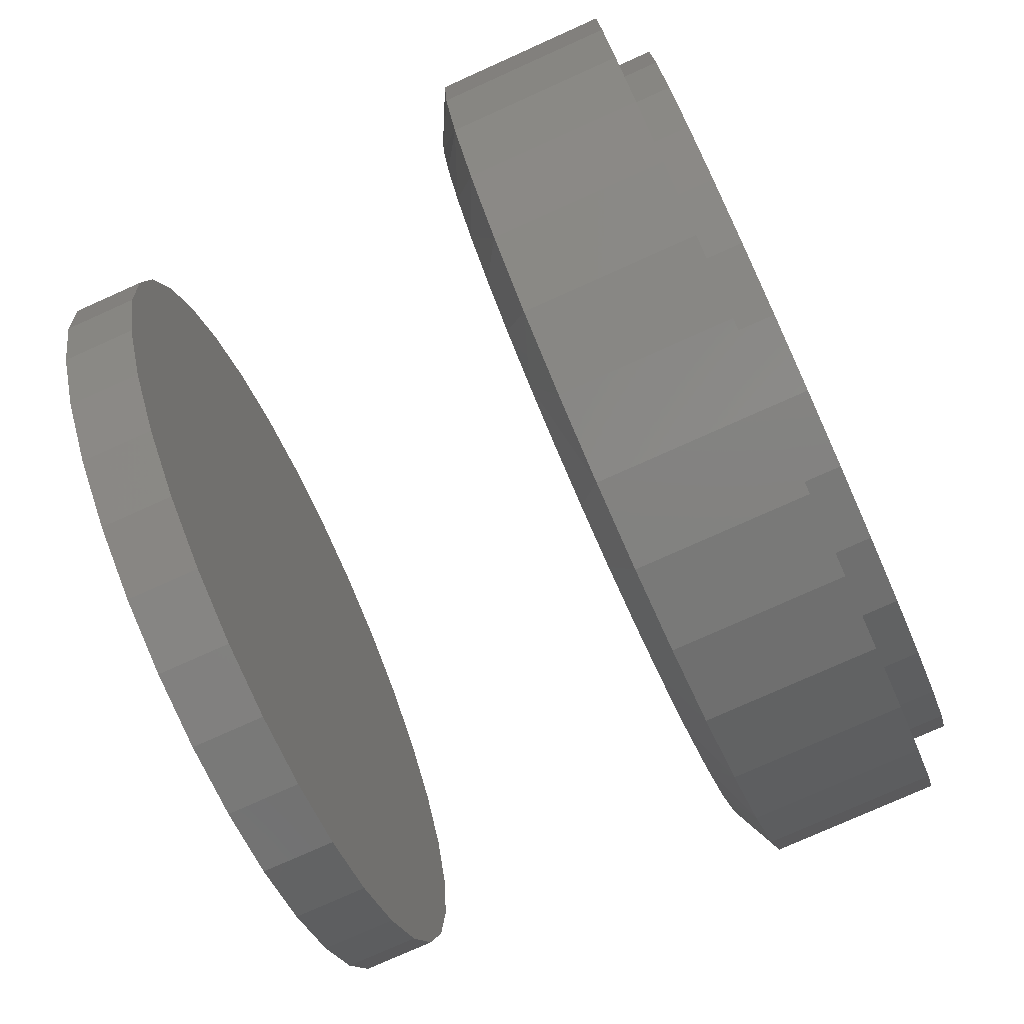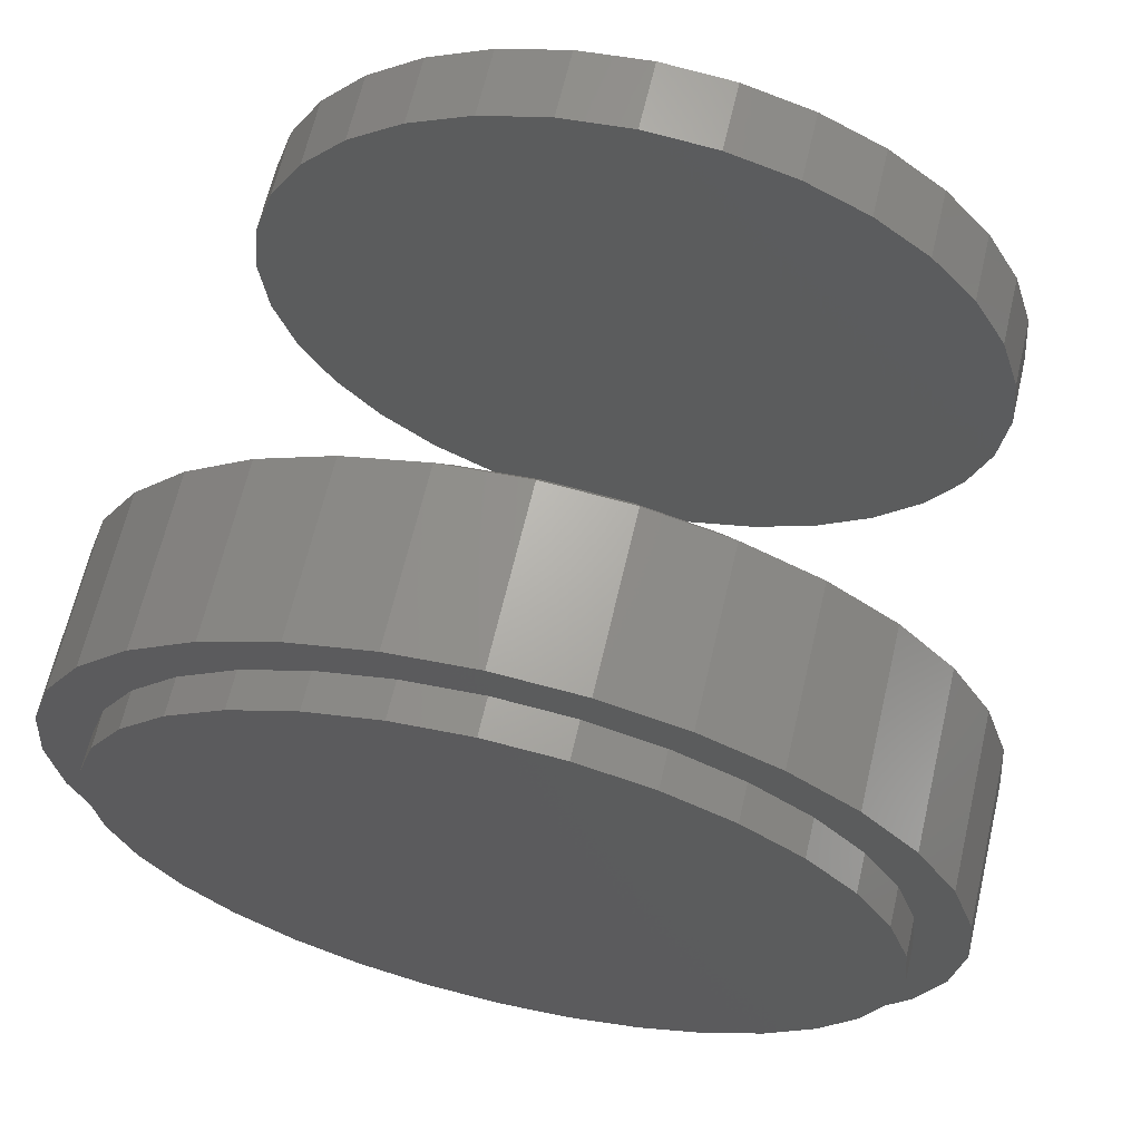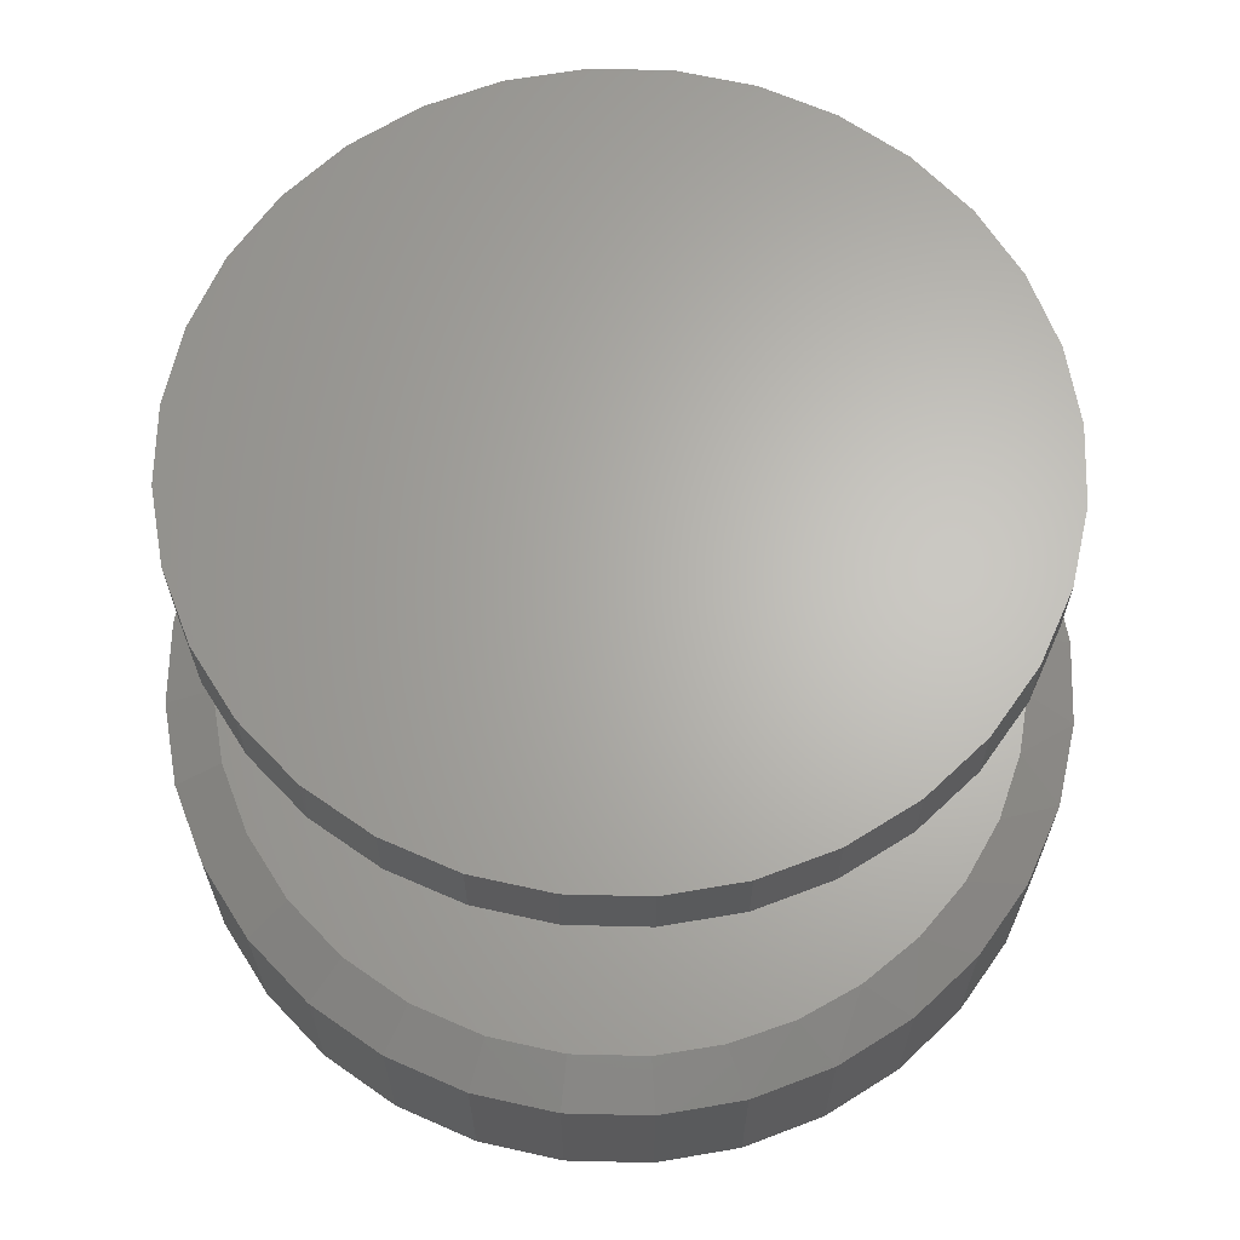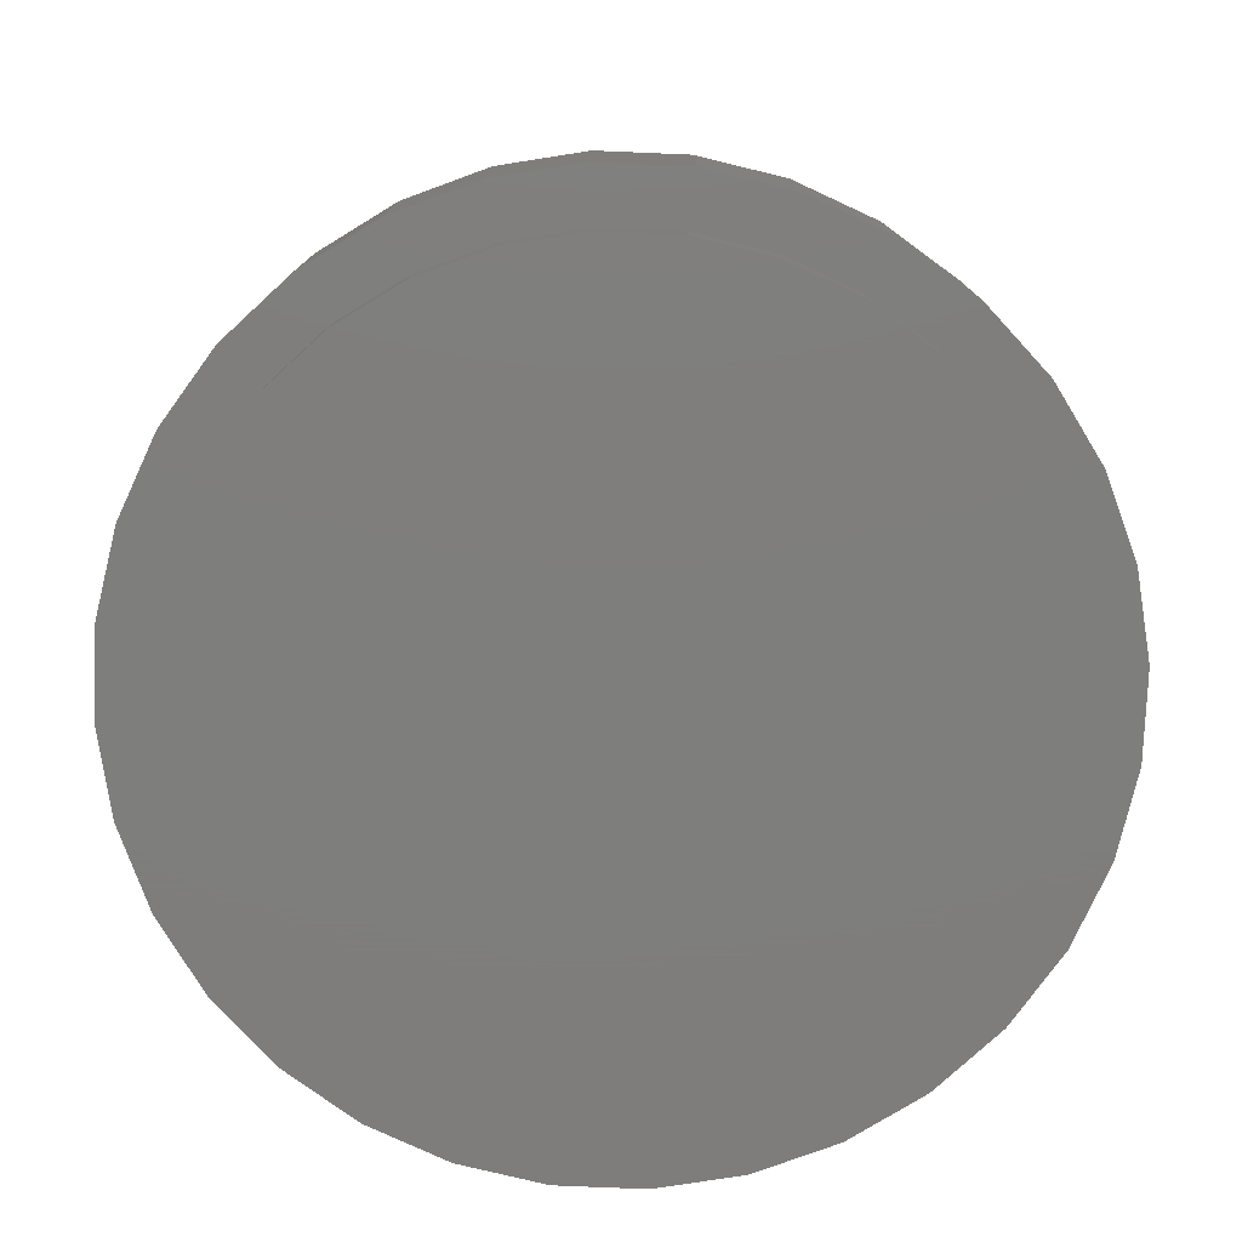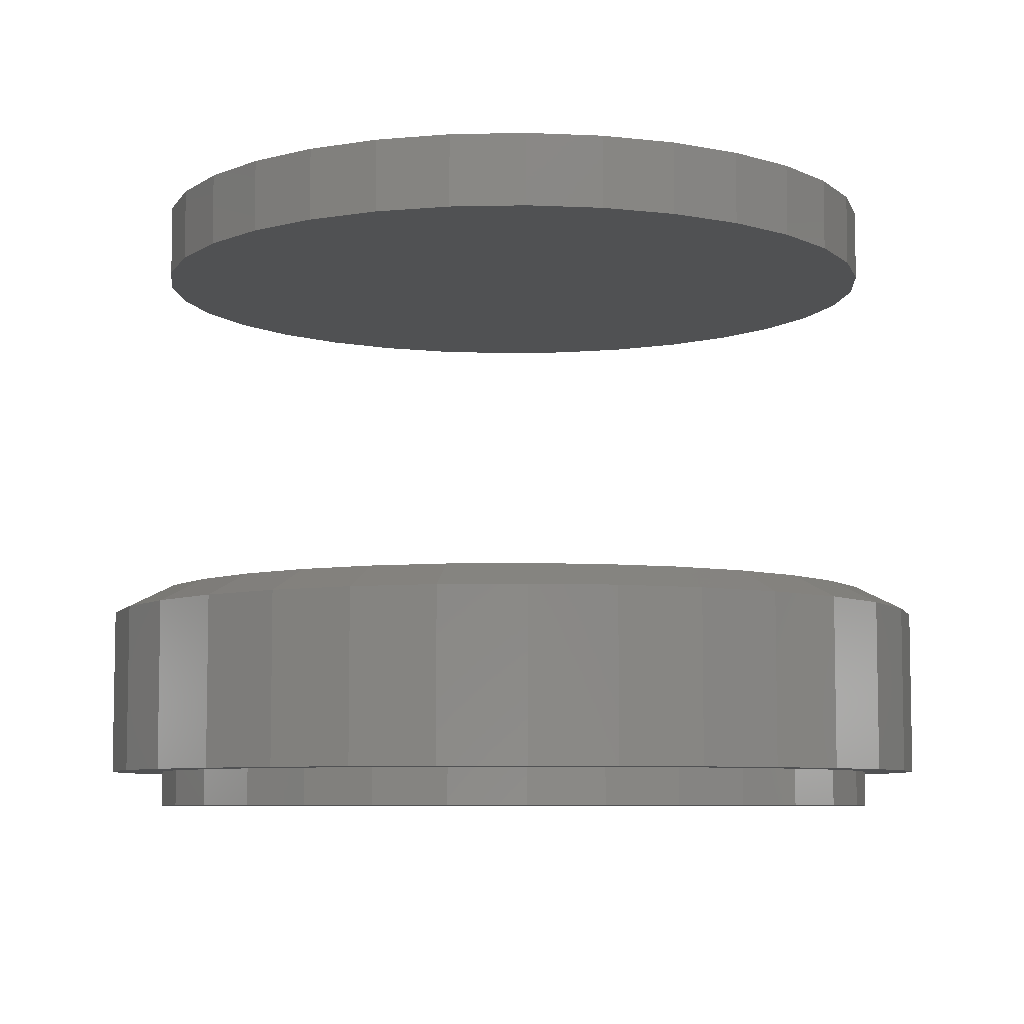
<metadata>
{"format":"stl","ext":"stl","renderer":"f3d","projection":"perspective","resolution":1024,"background":"white","views":[{"elev":-76.8,"azim":114.2,"up":"+Y"},{"elev":65.7,"azim":-166.8,"up":"+Y"},{"elev":65.2,"azim":-94.2,"up":"+Z"},{"elev":-77.8,"azim":-8.0,"up":"+Z"},{"elev":-7.0,"azim":-170.7,"up":"+Z"}]}
</metadata>
<code>
# stl→obj: 227 verts, 446 faces
v -0.09069 0.4923 0.25
v 0.1052 0.4923 0.25
v 0.007237 0.502 0.25
v 0.1993 0.4638 0.25
v -0.1849 0.4638 0.25
v 0.2861 0.4174 0.25
v -0.2716 0.4174 0.25
v 0.3622 0.3549 0.25
v -0.3477 0.3549 0.25
v 0.4246 0.2789 0.25
v -0.4101 0.2789 0.25
v 0.471 0.1921 0.25
v -0.4565 0.1921 0.25
v 0.4996 0.09793 0.25
v -0.4851 0.09793 0.25
v 0.5092 -1.11e-16 0.25
v -0.4947 4.378e-07 0.25
v 0.5026 -0.08089 0.25
v -0.4869 -0.08819 0.25
v 0.4831 -0.1597 0.25
v -0.4637 -0.1736 0.25
v 0.4512 -0.2343 0.25
v -0.4259 -0.2537 0.25
v 0.4076 -0.3027 0.25
v -0.3732 -0.3275 0.25
v 0.3573 -0.3597 0.25
v -0.308 -0.3906 0.25
v 0.299 -0.4085 0.25
v 0.234 -0.4478 0.25
v -0.2326 -0.441 0.25
v 0.1638 -0.4769 0.25
v -0.1493 -0.4769 0.25
v 0.08652 -0.4957 0.25
v -0.07204 -0.4957 0.25
v 0.007237 -0.502 0.25
v 0.5717 0 0
v 0.5717 -1.383e-16 0.2188
v 0.5609 -0.1101 0
v 0.5609 -0.1101 0.2188
v 0.5287 -0.216 0
v 0.5287 -0.216 0.2188
v 0.4766 -0.3136 0
v 0.4766 -0.3136 0.2188
v 0.4064 -0.3991 0
v 0.4064 -0.3991 0.2188
v 0.3208 -0.4693 0
v 0.3208 -0.4693 0.2188
v 0.2233 -0.5215 0
v 0.2233 -0.5215 0.2188
v 0.1174 -0.5536 0
v 0.1174 -0.5536 0.2188
v 0.007237 -0.5645 0
v 0.007237 -0.5645 0.2188
v -0.1029 -0.5536 0
v -0.1029 -0.5536 0.2188
v -0.2088 -0.5215 0
v -0.2088 -0.5215 0.2188
v -0.3064 -0.4693 0
v -0.3064 -0.4693 0.2188
v -0.3919 -0.3991 0
v -0.3919 -0.3991 0.2188
v -0.4621 -0.3136 0
v -0.4621 -0.3136 0.2188
v -0.5143 -0.216 0
v -0.5143 -0.216 0.2188
v -0.5464 -0.1101 0
v -0.5464 -0.1101 0.2188
v -0.5572 6.913e-17 0
v -0.5572 6.913e-17 0.2188
v -0.5464 0.1101 0
v -0.5464 0.1101 0.2188
v -0.5143 0.216 0
v -0.5143 0.216 0.2188
v -0.4621 0.3136 0
v -0.4621 0.3136 0.2188
v -0.3919 0.3991 0
v -0.3919 0.3991 0.2188
v -0.3064 0.4693 0
v -0.3064 0.4693 0.2188
v -0.2088 0.5215 0
v -0.2088 0.5215 0.2188
v -0.1029 0.5536 0
v -0.1029 0.5536 0.2188
v 0.007237 0.5645 0
v 0.007237 0.5645 0.2188
v 0.1174 0.5536 0
v 0.1174 0.5536 0.2188
v 0.2233 0.5215 0
v 0.2233 0.5215 0.2188
v 0.3208 0.4693 0
v 0.3208 0.4693 0.2188
v 0.4064 0.3991 0
v 0.4064 0.3991 0.2188
v 0.4766 0.3136 0
v 0.4766 0.3136 0.2188
v 0.5287 0.216 0
v 0.5287 0.216 0.2188
v 0.5609 0.1101 0
v 0.5609 0.1101 0.2188
v -0.4076 0.2763 0
v -0.3458 0.3517 0
v 0.005921 -0.4974 0
v 0.005921 0.4974 0
v -0.09111 0.4878 0
v -0.1844 0.4595 0
v -0.2704 0.4135 0
v -0.2704 -0.4135 0
v -0.3458 -0.3517 0
v -0.4076 -0.2763 0
v -0.4536 -0.1903 0
v -0.4819 -0.09703 0
v -0.4914 6.091e-17 0
v -0.4819 0.09703 0
v -0.4536 0.1903 0
v -0.09111 -0.4878 0
v -0.1844 -0.4595 0
v 0.4195 0.2763 0
v 0.3576 0.3517 0
v 0.2822 0.4135 0
v 0.1963 0.4595 0
v 0.103 0.4878 0
v 0.2822 -0.4135 0
v 0.3576 -0.3517 0
v 0.4195 -0.2763 0
v 0.4654 -0.1903 0
v 0.4937 -0.09703 0
v 0.5033 0 0
v 0.4937 0.09703 0
v 0.4654 0.1903 0
v 0.103 -0.4878 0
v 0.1963 -0.4595 0
v 0.5033 -1.218e-16 -0.04688
v 0.4937 -0.09703 -0.04688
v 0.4654 -0.1903 -0.04688
v 0.4195 -0.2763 -0.04688
v 0.3576 -0.3517 -0.04688
v 0.2822 -0.4135 -0.04688
v 0.1963 -0.4595 -0.04688
v 0.103 -0.4878 -0.04688
v 0.005921 -0.4974 -0.04688
v -0.09111 -0.4878 -0.04688
v -0.1844 -0.4595 -0.04688
v -0.2704 -0.4135 -0.04688
v -0.3458 -0.3517 -0.04688
v -0.4076 -0.2763 -0.04688
v -0.4536 -0.1903 -0.04688
v -0.4819 -0.09703 -0.04688
v -0.4914 6.091e-17 -0.04688
v -0.4819 0.09703 -0.04688
v -0.4536 0.1903 -0.04688
v -0.4076 0.2763 -0.04688
v -0.3458 0.3517 -0.04688
v -0.2704 0.4135 -0.04688
v -0.1844 0.4595 -0.04688
v -0.09111 0.4878 -0.04688
v 0.005921 0.4974 -0.04688
v 0.103 0.4878 -0.04688
v 0.1963 0.4595 -0.04688
v 0.2822 0.4135 -0.04688
v 0.3576 0.3517 -0.04688
v 0.4195 0.2763 -0.04688
v 0.4654 0.1903 -0.04688
v 0.4937 0.09703 -0.04688
v -0.4914 6.091e-17 0.7031
v -0.4914 6.091e-17 0.7969
v -0.4819 0.09703 0.7031
v -0.4819 0.09703 0.7969
v -0.4536 0.1903 0.7031
v -0.4536 0.1903 0.7969
v -0.4076 0.2763 0.7031
v -0.4076 0.2763 0.7969
v -0.3458 0.3517 0.7031
v -0.3458 0.3517 0.7969
v -0.2704 0.4135 0.7031
v -0.2704 0.4135 0.7969
v -0.1844 0.4595 0.7031
v -0.1844 0.4595 0.7969
v -0.09111 0.4878 0.7031
v -0.09111 0.4878 0.7969
v 0.005921 0.4974 0.7031
v 0.005921 0.4974 0.7969
v 0.103 0.4878 0.7031
v 0.103 0.4878 0.7969
v 0.1963 0.4595 0.7031
v 0.1963 0.4595 0.7969
v 0.2822 0.4135 0.7031
v 0.2822 0.4135 0.7969
v 0.3576 0.3517 0.7031
v 0.3576 0.3517 0.7969
v 0.4195 0.2763 0.7031
v 0.4195 0.2763 0.7969
v 0.4654 0.1903 0.7031
v 0.4654 0.1903 0.7969
v 0.4937 0.09703 0.7031
v 0.4937 0.09703 0.7969
v 0.5033 -1.218e-16 0.7031
v 0.5033 0 0.7969
v 0.4937 -0.09703 0.7031
v 0.4937 -0.09703 0.7969
v 0.4654 -0.1903 0.7031
v 0.4654 -0.1903 0.7969
v 0.4195 -0.2763 0.7031
v 0.4195 -0.2763 0.7969
v 0.3576 -0.3517 0.7031
v 0.3576 -0.3517 0.7969
v 0.2822 -0.4135 0.7031
v 0.2822 -0.4135 0.7969
v 0.1963 -0.4595 0.7031
v 0.1963 -0.4595 0.7969
v 0.103 -0.4878 0.7031
v 0.103 -0.4878 0.7969
v 0.005921 -0.4974 0.7031
v 0.005921 -0.4974 0.7969
v -0.09111 -0.4878 0.7031
v -0.09111 -0.4878 0.7969
v -0.1844 -0.4595 0.7031
v -0.1844 -0.4595 0.7969
v -0.2704 -0.4135 0.7031
v -0.2704 -0.4135 0.7969
v -0.3458 -0.3517 0.7031
v -0.3458 -0.3517 0.7969
v -0.4076 -0.2763 0.7031
v -0.4076 -0.2763 0.7969
v -0.4536 -0.1903 0.7031
v -0.4536 -0.1903 0.7969
v -0.4819 -0.09703 0.7031
v -0.4819 -0.09703 0.7969
f 1 2 3
f 2 1 4
f 4 1 5
f 4 5 6
f 6 5 7
f 6 7 8
f 8 7 9
f 8 9 10
f 10 9 11
f 10 11 12
f 12 11 13
f 12 13 14
f 14 13 15
f 14 15 16
f 16 15 17
f 16 17 18
f 18 17 19
f 18 19 20
f 20 19 21
f 20 21 22
f 22 21 23
f 22 23 24
f 24 23 25
f 24 25 26
f 26 25 27
f 26 27 28
f 28 27 29
f 29 27 30
f 29 30 31
f 31 30 32
f 31 32 33
f 33 32 34
f 33 34 35
f 36 37 38
f 38 37 39
f 38 39 40
f 40 39 41
f 40 41 42
f 42 41 43
f 42 43 44
f 44 43 45
f 44 45 46
f 46 45 47
f 46 47 48
f 48 47 49
f 48 49 50
f 50 49 51
f 50 51 52
f 52 51 53
f 52 53 54
f 54 53 55
f 54 55 56
f 56 55 57
f 56 57 58
f 58 57 59
f 58 59 60
f 60 59 61
f 60 61 62
f 62 61 63
f 62 63 64
f 64 63 65
f 64 65 66
f 66 65 67
f 66 67 68
f 68 67 69
f 68 69 70
f 70 69 71
f 70 71 72
f 72 71 73
f 72 73 74
f 74 73 75
f 74 75 76
f 76 75 77
f 76 77 78
f 78 77 79
f 78 79 80
f 80 79 81
f 80 81 82
f 82 81 83
f 82 83 84
f 84 83 85
f 84 85 86
f 86 85 87
f 86 87 88
f 88 87 89
f 88 89 90
f 90 89 91
f 90 91 92
f 92 91 93
f 92 93 94
f 94 93 95
f 94 95 96
f 96 95 97
f 96 97 98
f 98 97 99
f 98 99 36
f 36 99 37
f 8 91 6
f 83 81 1
f 1 81 5
f 73 11 75
f 11 73 13
f 13 73 71
f 13 71 15
f 15 71 69
f 15 69 17
f 12 95 10
f 95 12 97
f 97 12 14
f 97 14 99
f 99 14 16
f 99 16 37
f 91 8 93
f 93 8 10
f 93 10 95
f 87 4 89
f 89 4 6
f 89 6 91
f 4 87 2
f 2 87 85
f 2 85 3
f 3 85 83
f 3 83 1
f 77 7 79
f 79 7 5
f 79 5 81
f 7 77 9
f 9 77 75
f 9 75 11
f 22 43 41
f 24 43 22
f 29 51 49
f 49 47 29
f 33 53 51
f 33 51 31
f 51 29 31
f 32 57 55
f 35 53 33
f 27 61 59
f 27 59 30
f 59 57 30
f 30 57 32
f 63 61 25
f 25 61 27
f 17 69 19
f 19 69 67
f 19 67 21
f 21 67 65
f 21 65 23
f 23 65 63
f 23 63 25
f 37 16 39
f 39 16 18
f 39 18 41
f 41 18 20
f 41 20 22
f 43 24 45
f 45 24 26
f 45 26 47
f 47 26 28
f 47 28 29
f 53 35 55
f 55 35 34
f 55 34 32
f 100 74 101
f 50 52 48
f 48 52 102
f 52 54 102
f 102 54 56
f 80 82 103
f 103 82 84
f 103 84 86
f 103 104 80
f 80 104 105
f 80 105 78
f 78 105 106
f 78 106 76
f 76 106 101
f 76 101 74
f 107 60 108
f 108 60 62
f 108 62 109
f 109 62 64
f 109 64 110
f 110 64 66
f 110 66 111
f 111 66 68
f 111 68 112
f 112 68 70
f 112 70 113
f 113 70 72
f 113 72 114
f 114 72 74
f 114 74 100
f 102 56 115
f 115 56 58
f 115 58 116
f 116 58 60
f 116 60 107
f 117 118 94
f 94 118 119
f 94 119 92
f 92 119 120
f 92 120 90
f 90 120 121
f 90 121 88
f 88 121 103
f 88 103 86
f 122 123 44
f 44 123 124
f 44 124 42
f 42 124 125
f 42 125 40
f 40 125 126
f 40 126 38
f 38 126 127
f 38 127 36
f 36 127 128
f 36 128 98
f 98 128 129
f 98 129 96
f 96 129 117
f 96 117 94
f 102 130 48
f 48 130 131
f 48 131 46
f 46 131 122
f 46 122 44
f 132 127 133
f 133 127 126
f 133 126 134
f 134 126 125
f 134 125 135
f 135 125 124
f 135 124 136
f 136 124 123
f 136 123 137
f 137 123 122
f 137 122 138
f 138 122 131
f 138 131 139
f 139 131 130
f 139 130 140
f 140 130 102
f 140 102 141
f 141 102 115
f 141 115 142
f 142 115 116
f 142 116 143
f 143 116 107
f 143 107 144
f 144 107 108
f 144 108 145
f 145 108 109
f 145 109 146
f 146 109 110
f 146 110 147
f 147 110 111
f 147 111 148
f 148 111 112
f 148 112 149
f 149 112 113
f 149 113 150
f 150 113 114
f 150 114 151
f 151 114 100
f 151 100 152
f 152 100 101
f 152 101 153
f 153 101 106
f 153 106 154
f 154 106 105
f 154 105 155
f 155 105 104
f 155 104 156
f 156 104 103
f 156 103 157
f 157 103 121
f 157 121 158
f 158 121 120
f 158 120 159
f 159 120 119
f 159 119 160
f 160 119 118
f 160 118 161
f 161 118 117
f 161 117 162
f 162 117 129
f 162 129 163
f 163 129 128
f 163 128 132
f 132 128 127
f 164 165 166
f 166 165 167
f 166 167 168
f 168 167 169
f 168 169 170
f 170 169 171
f 170 171 172
f 172 171 173
f 172 173 174
f 174 173 175
f 174 175 176
f 176 175 177
f 176 177 178
f 178 177 179
f 178 179 180
f 180 179 181
f 180 181 182
f 182 181 183
f 182 183 184
f 184 183 185
f 184 185 186
f 186 185 187
f 186 187 188
f 188 187 189
f 188 189 190
f 190 189 191
f 190 191 192
f 192 191 193
f 192 193 194
f 194 193 195
f 194 195 196
f 196 195 197
f 196 197 198
f 198 197 199
f 198 199 200
f 200 199 201
f 200 201 202
f 202 201 203
f 202 203 204
f 204 203 205
f 204 205 206
f 206 205 207
f 206 207 208
f 208 207 209
f 208 209 210
f 210 209 211
f 210 211 212
f 212 211 213
f 212 213 214
f 214 213 215
f 214 215 216
f 216 215 217
f 216 217 218
f 218 217 219
f 218 219 220
f 220 219 221
f 220 221 222
f 222 221 223
f 222 223 224
f 224 223 225
f 224 225 226
f 226 225 227
f 226 227 164
f 164 227 165
f 180 182 178
f 212 214 210
f 210 214 216
f 210 216 208
f 208 216 218
f 208 218 206
f 206 218 220
f 206 220 204
f 204 220 222
f 204 222 202
f 202 222 224
f 202 224 200
f 200 224 226
f 200 226 198
f 198 226 164
f 198 164 196
f 196 164 166
f 196 166 194
f 194 166 168
f 194 168 192
f 192 168 170
f 192 170 190
f 190 170 172
f 190 172 188
f 188 172 174
f 188 174 186
f 186 174 176
f 186 176 184
f 184 176 178
f 184 178 182
f 156 157 155
f 140 141 139
f 139 141 142
f 139 142 138
f 138 142 143
f 138 143 137
f 137 143 144
f 137 144 136
f 136 144 145
f 136 145 135
f 135 145 146
f 135 146 134
f 134 146 147
f 134 147 133
f 133 147 148
f 133 148 132
f 132 148 149
f 132 149 163
f 163 149 150
f 163 150 162
f 162 150 151
f 162 151 161
f 161 151 152
f 161 152 160
f 160 152 153
f 160 153 159
f 159 153 154
f 159 154 158
f 158 154 155
f 158 155 157
f 179 183 181
f 183 179 185
f 185 179 177
f 185 177 187
f 187 177 175
f 187 175 189
f 189 175 173
f 189 173 191
f 191 173 171
f 191 171 193
f 193 171 169
f 193 169 195
f 195 169 167
f 195 167 197
f 197 167 165
f 197 165 199
f 199 165 227
f 199 227 201
f 201 227 225
f 201 225 203
f 203 225 223
f 203 223 205
f 205 223 221
f 205 221 207
f 207 221 219
f 207 219 209
f 209 219 217
f 209 217 211
f 211 217 215
f 211 215 213

</code>
